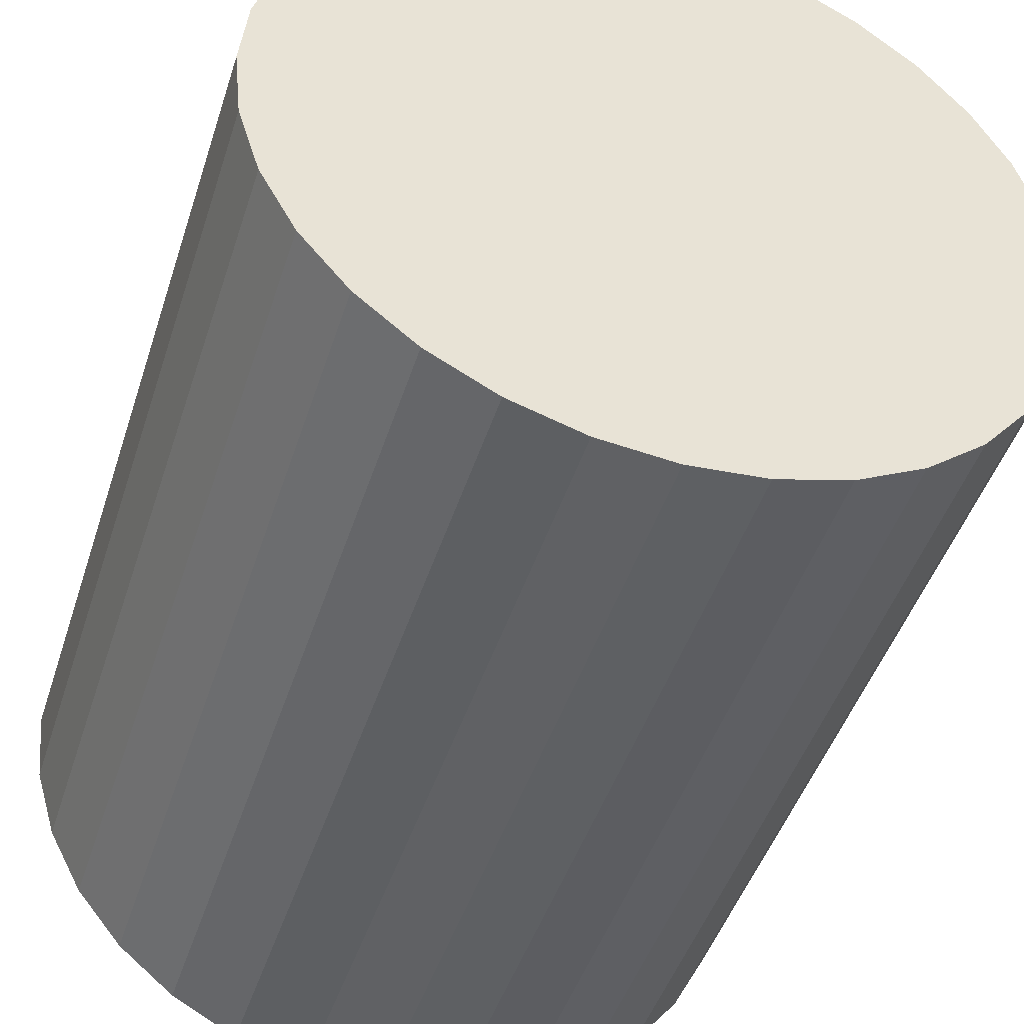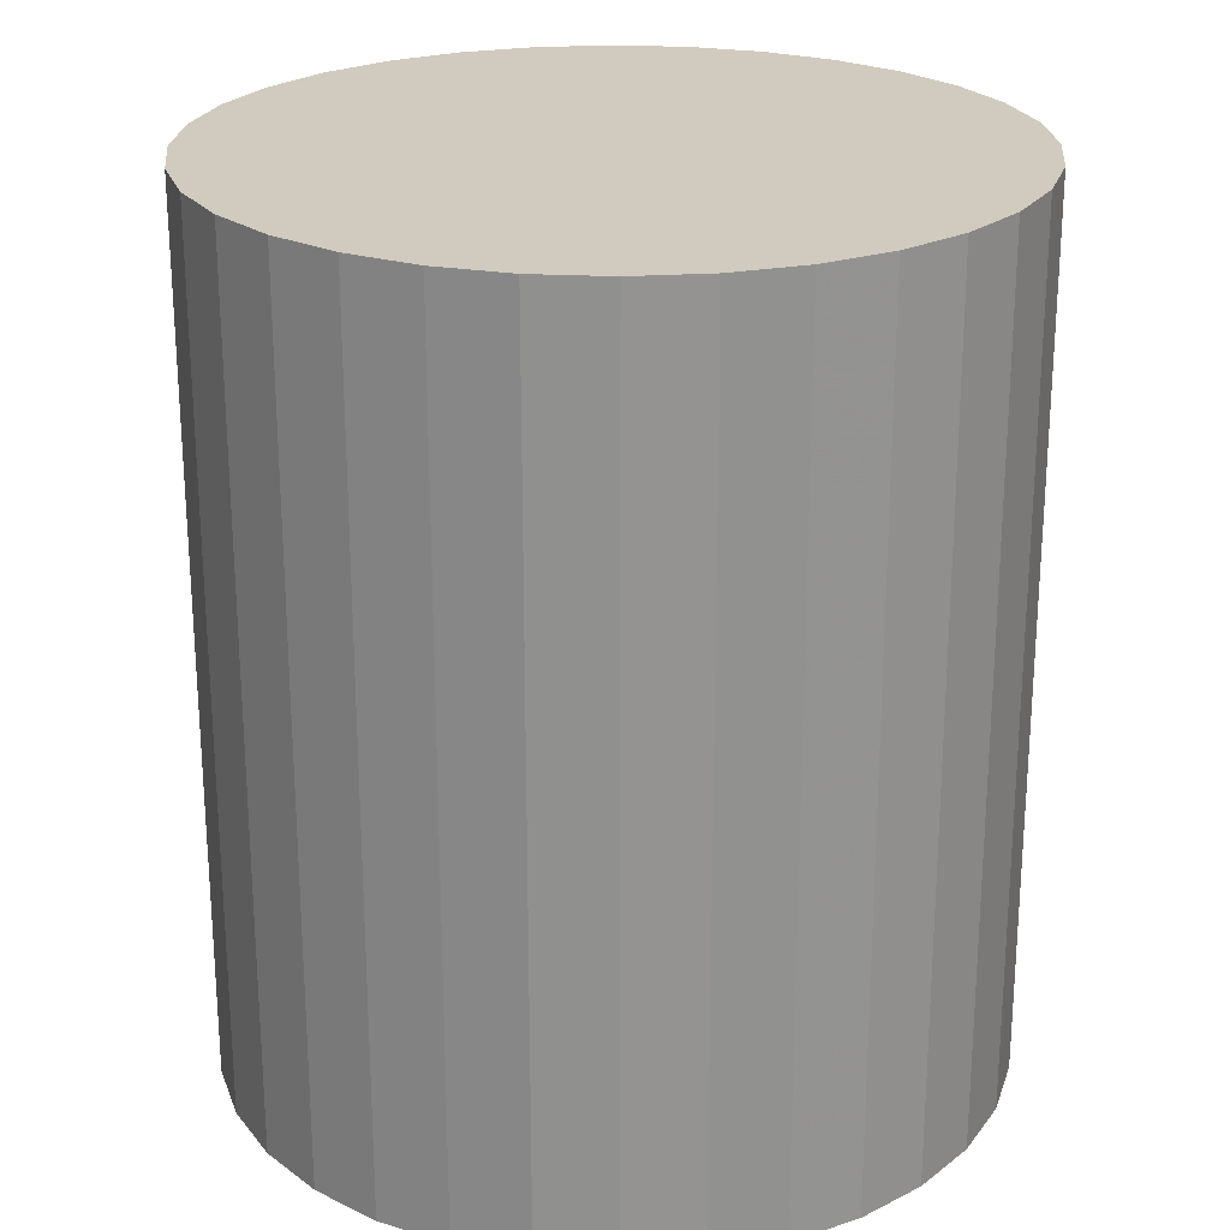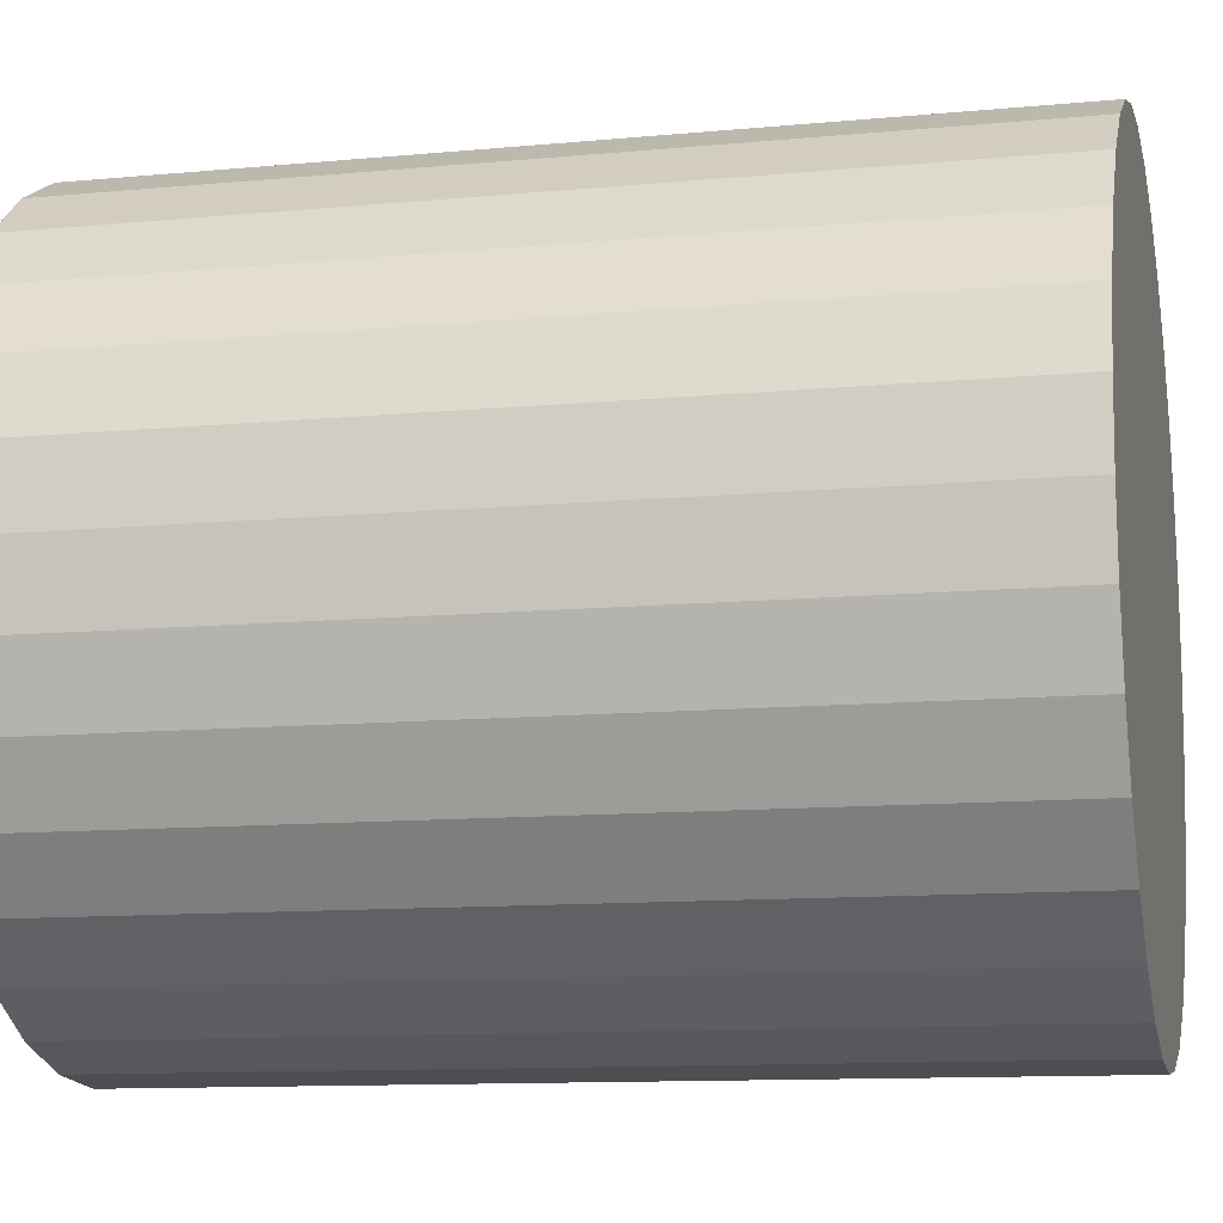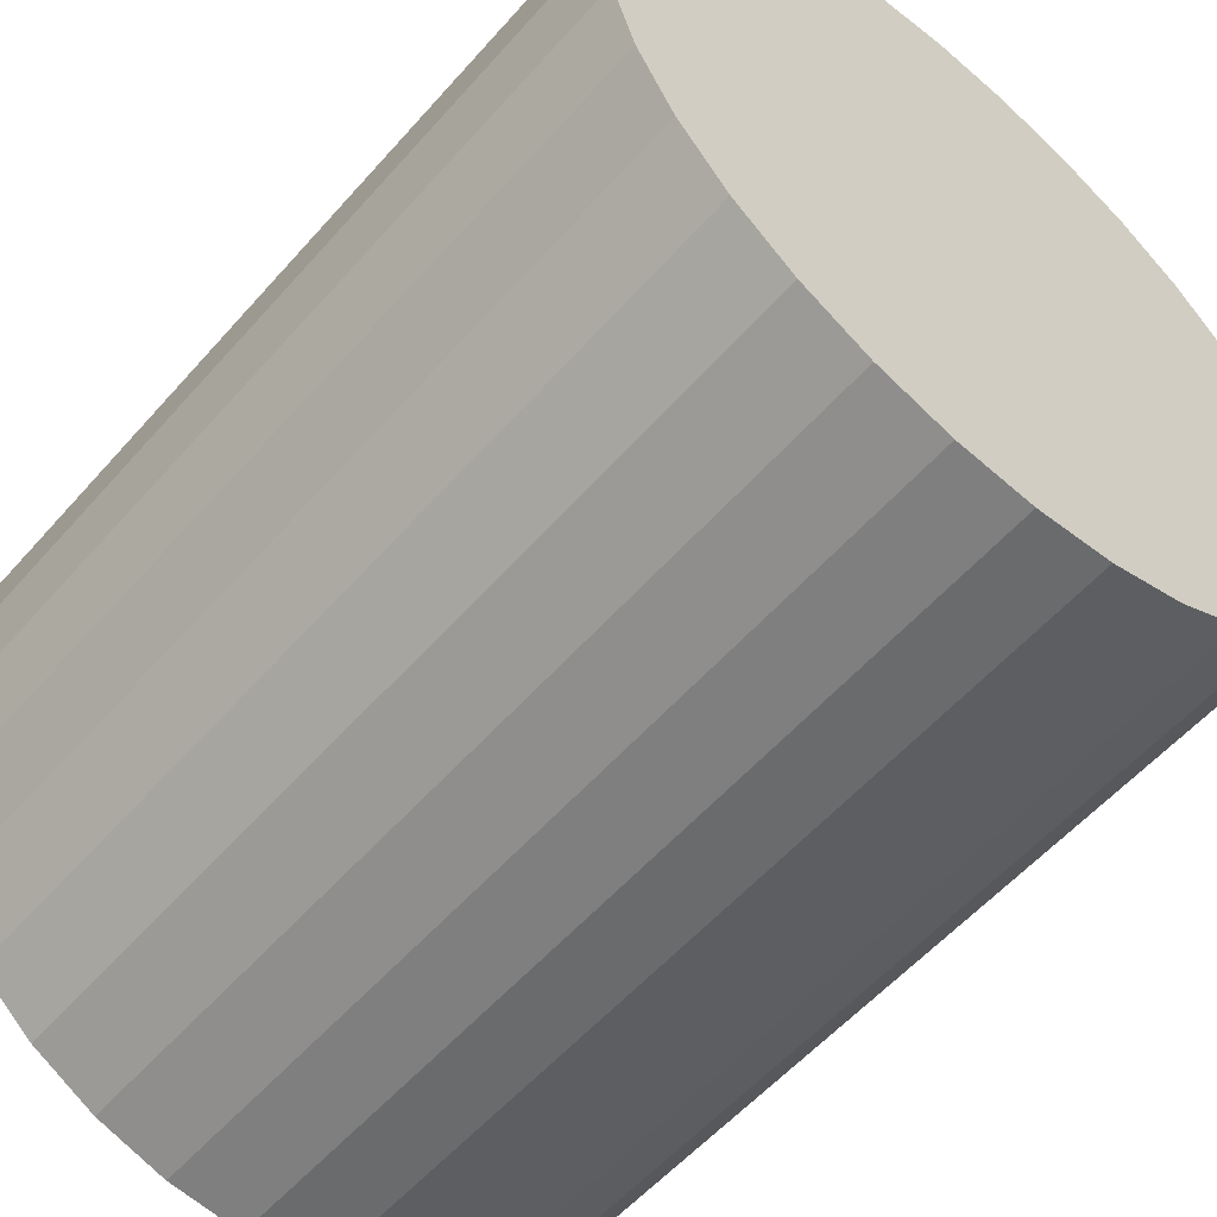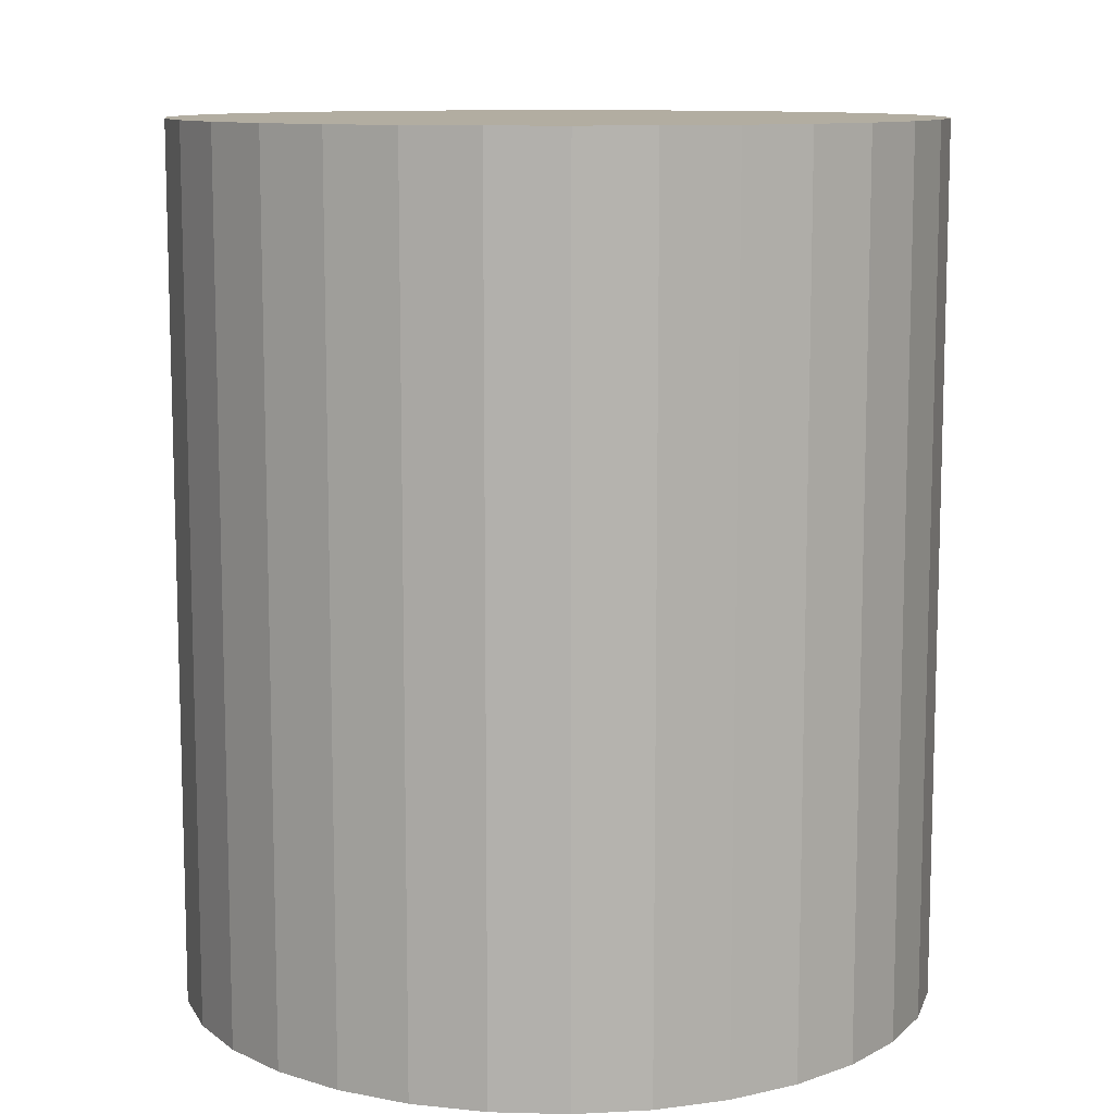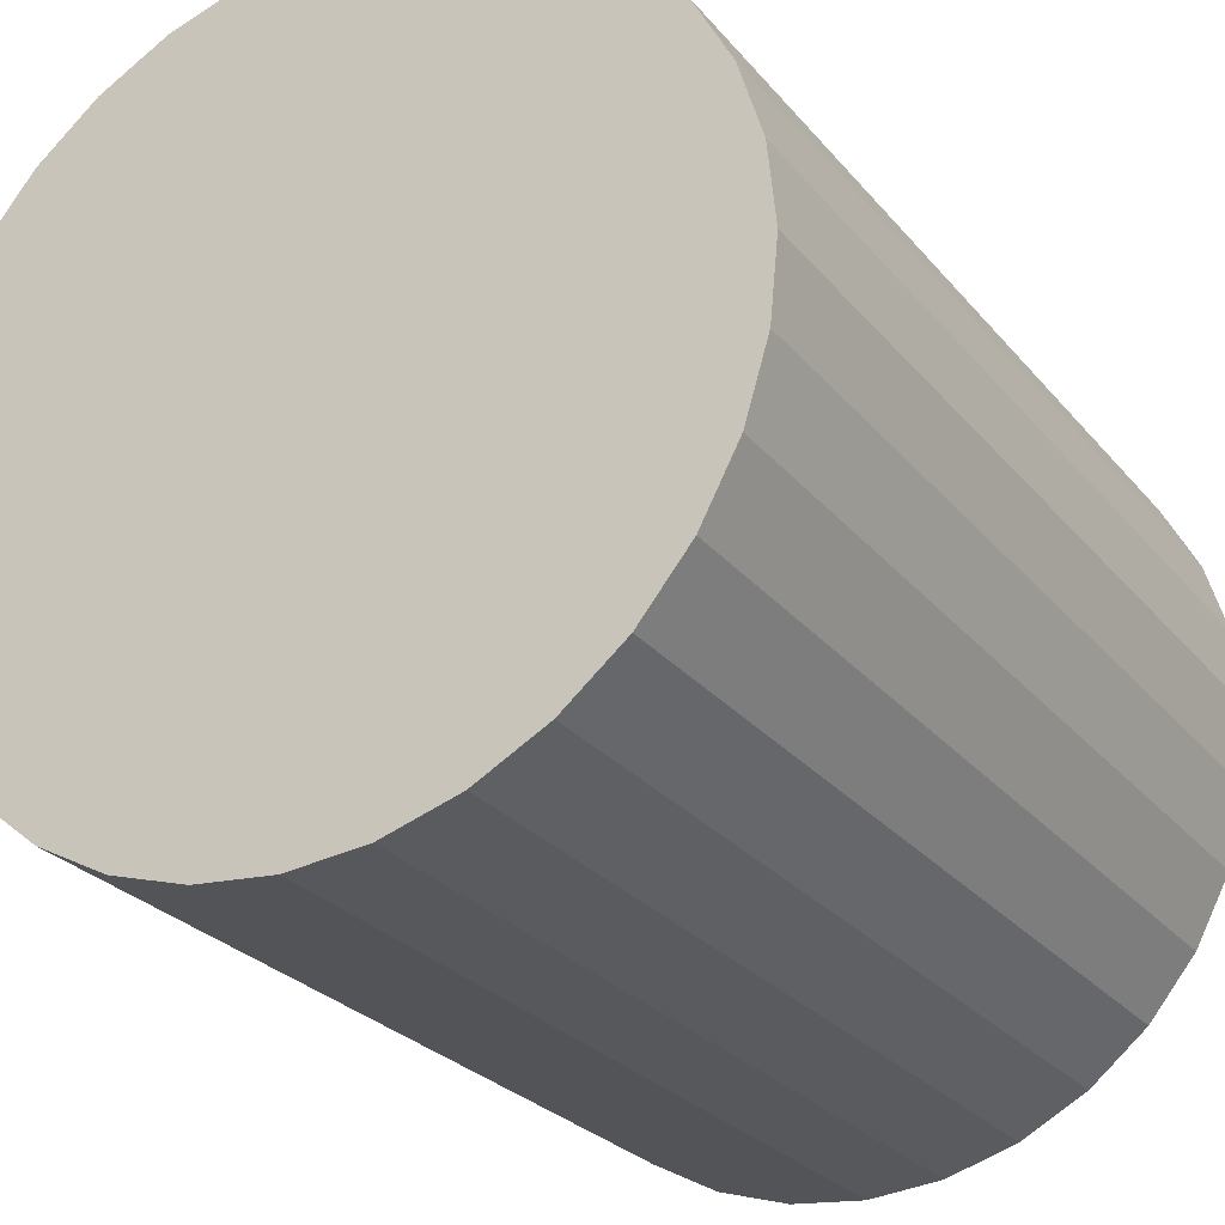
<metadata>
{"format":"obj","ext":"obj","renderer":"f3d","projection":"perspective","resolution":1024,"background":"white","views":[{"elev":-46.1,"azim":162.5,"up":"+Y"},{"elev":23.6,"azim":-90.6,"up":"+Z"},{"elev":-11.4,"azim":-77.0,"up":"+Y"},{"elev":-56.6,"azim":139.3,"up":"+Y"},{"elev":10.5,"azim":-58.1,"up":"+Z"},{"elev":-26.4,"azim":30.2,"up":"+Y"}]}
</metadata>
<code>
v 0 0 -0.03273
v 0.0285 0 -0.03273
v 0.0285 0 0.03273
v 0 0 0.03273
v 0.02795 0.00556 -0.03273
v 0.02795 0.00556 0.03273
v 0.02633 0.01091 -0.03273
v 0.02633 0.01091 0.03273
v 0.0237 0.01583 -0.03273
v 0.0237 0.01583 0.03273
v 0.02015 0.02015 -0.03273
v 0.02015 0.02015 0.03273
v 0.01583 0.0237 -0.03273
v 0.01583 0.0237 0.03273
v 0.01091 0.02633 -0.03273
v 0.01091 0.02633 0.03273
v 0.00556 0.02795 -0.03273
v 0.00556 0.02795 0.03273
v 0 0.0285 -0.03273
v 0 0.0285 0.03273
v -0.00556 0.02795 -0.03273
v -0.00556 0.02795 0.03273
v -0.01091 0.02633 -0.03273
v -0.01091 0.02633 0.03273
v -0.01583 0.0237 -0.03273
v -0.01583 0.0237 0.03273
v -0.02015 0.02015 -0.03273
v -0.02015 0.02015 0.03273
v -0.0237 0.01583 -0.03273
v -0.0237 0.01583 0.03273
v -0.02633 0.01091 -0.03273
v -0.02633 0.01091 0.03273
v -0.02795 0.00556 -0.03273
v -0.02795 0.00556 0.03273
v -0.0285 0 -0.03273
v -0.0285 0 0.03273
v -0.02795 -0.00556 -0.03273
v -0.02795 -0.00556 0.03273
v -0.02633 -0.01091 -0.03273
v -0.02633 -0.01091 0.03273
v -0.0237 -0.01583 -0.03273
v -0.0237 -0.01583 0.03273
v -0.02015 -0.02015 -0.03273
v -0.02015 -0.02015 0.03273
v -0.01583 -0.0237 -0.03273
v -0.01583 -0.0237 0.03273
v -0.01091 -0.02633 -0.03273
v -0.01091 -0.02633 0.03273
v -0.00556 -0.02795 -0.03273
v -0.00556 -0.02795 0.03273
v -0 -0.0285 -0.03273
v -0 -0.0285 0.03273
v 0.00556 -0.02795 -0.03273
v 0.00556 -0.02795 0.03273
v 0.01091 -0.02633 -0.03273
v 0.01091 -0.02633 0.03273
v 0.01583 -0.0237 -0.03273
v 0.01583 -0.0237 0.03273
v 0.02015 -0.02015 -0.03273
v 0.02015 -0.02015 0.03273
v 0.0237 -0.01583 -0.03273
v 0.0237 -0.01583 0.03273
v 0.02633 -0.01091 -0.03273
v 0.02633 -0.01091 0.03273
v 0.02795 -0.00556 -0.03273
v 0.02795 -0.00556 0.03273
f 2 1 5
f 2 5 3
f 3 5 6
f 3 6 4
f 5 1 7
f 5 7 6
f 6 7 8
f 6 8 4
f 7 1 9
f 7 9 8
f 8 9 10
f 8 10 4
f 9 1 11
f 9 11 10
f 10 11 12
f 10 12 4
f 11 1 13
f 11 13 12
f 12 13 14
f 12 14 4
f 13 1 15
f 13 15 14
f 14 15 16
f 14 16 4
f 15 1 17
f 15 17 16
f 16 17 18
f 16 18 4
f 17 1 19
f 17 19 18
f 18 19 20
f 18 20 4
f 19 1 21
f 19 21 20
f 20 21 22
f 20 22 4
f 21 1 23
f 21 23 22
f 22 23 24
f 22 24 4
f 23 1 25
f 23 25 24
f 24 25 26
f 24 26 4
f 25 1 27
f 25 27 26
f 26 27 28
f 26 28 4
f 27 1 29
f 27 29 28
f 28 29 30
f 28 30 4
f 29 1 31
f 29 31 30
f 30 31 32
f 30 32 4
f 31 1 33
f 31 33 32
f 32 33 34
f 32 34 4
f 33 1 35
f 33 35 34
f 34 35 36
f 34 36 4
f 35 1 37
f 35 37 36
f 36 37 38
f 36 38 4
f 37 1 39
f 37 39 38
f 38 39 40
f 38 40 4
f 39 1 41
f 39 41 40
f 40 41 42
f 40 42 4
f 41 1 43
f 41 43 42
f 42 43 44
f 42 44 4
f 43 1 45
f 43 45 44
f 44 45 46
f 44 46 4
f 45 1 47
f 45 47 46
f 46 47 48
f 46 48 4
f 47 1 49
f 47 49 48
f 48 49 50
f 48 50 4
f 49 1 51
f 49 51 50
f 50 51 52
f 50 52 4
f 51 1 53
f 51 53 52
f 52 53 54
f 52 54 4
f 53 1 55
f 53 55 54
f 54 55 56
f 54 56 4
f 55 1 57
f 55 57 56
f 56 57 58
f 56 58 4
f 57 1 59
f 57 59 58
f 58 59 60
f 58 60 4
f 59 1 61
f 59 61 60
f 60 61 62
f 60 62 4
f 61 1 63
f 61 63 62
f 62 63 64
f 62 64 4
f 63 1 65
f 63 65 64
f 64 65 66
f 64 66 4
f 65 1 2
f 65 2 66
f 66 2 3
f 66 3 4

</code>
